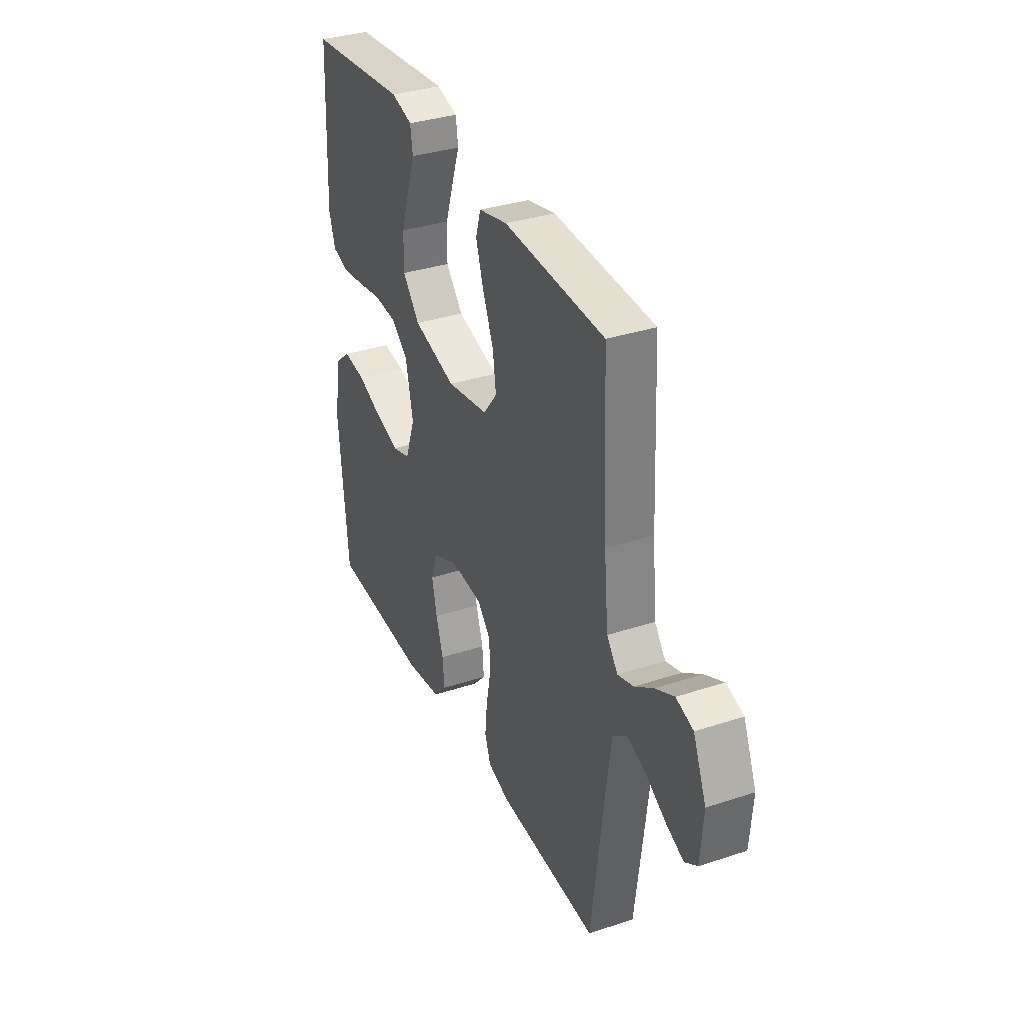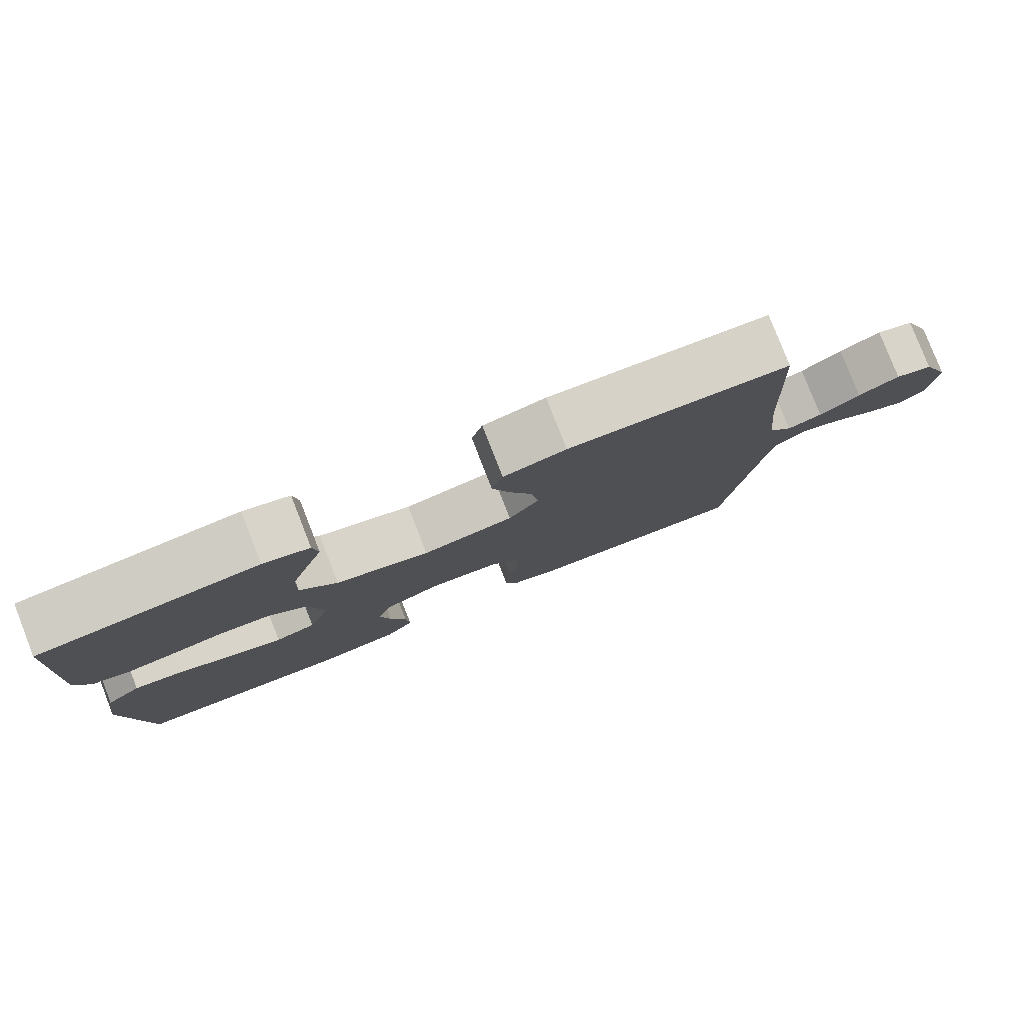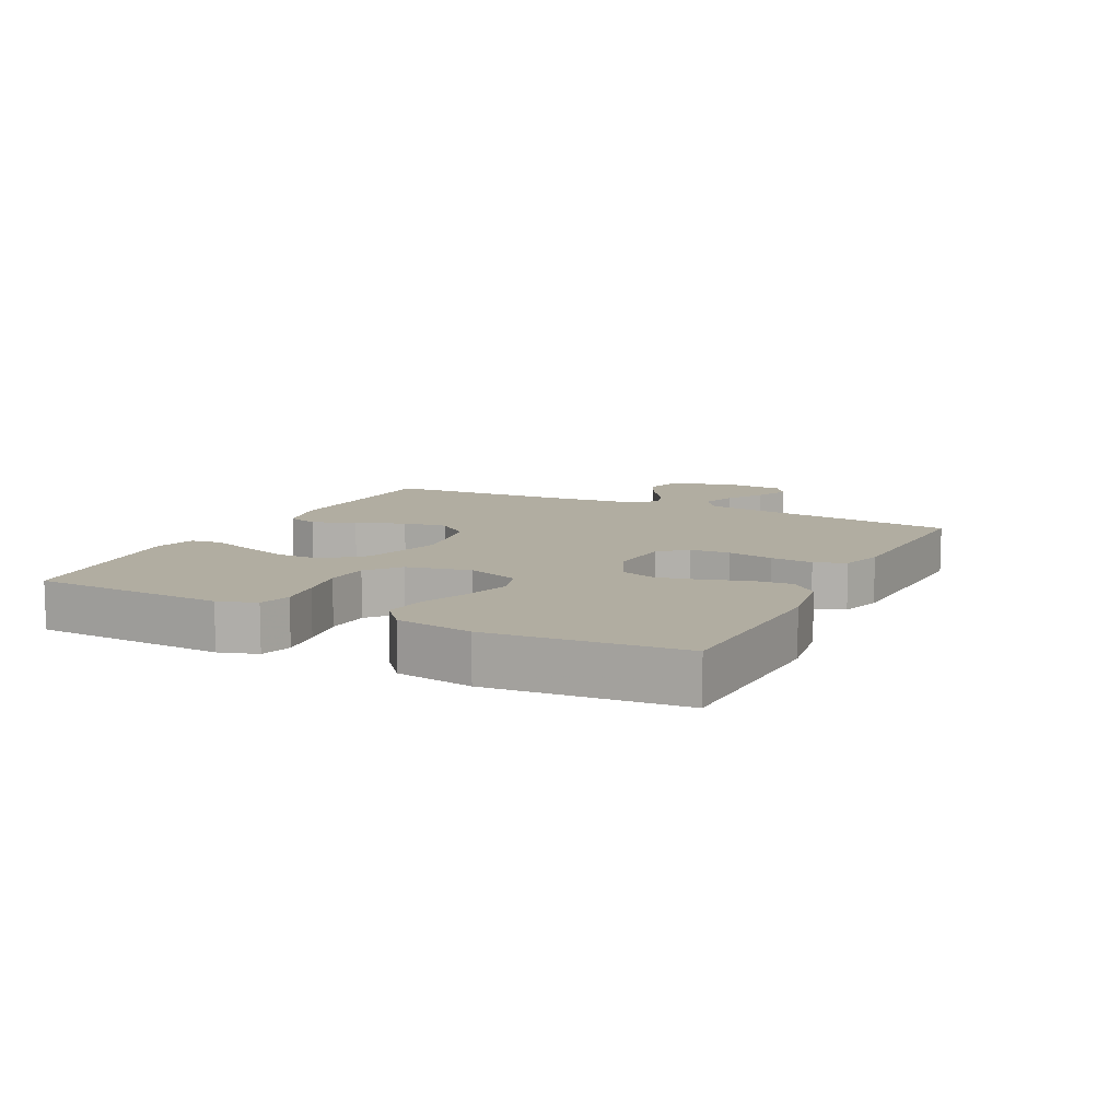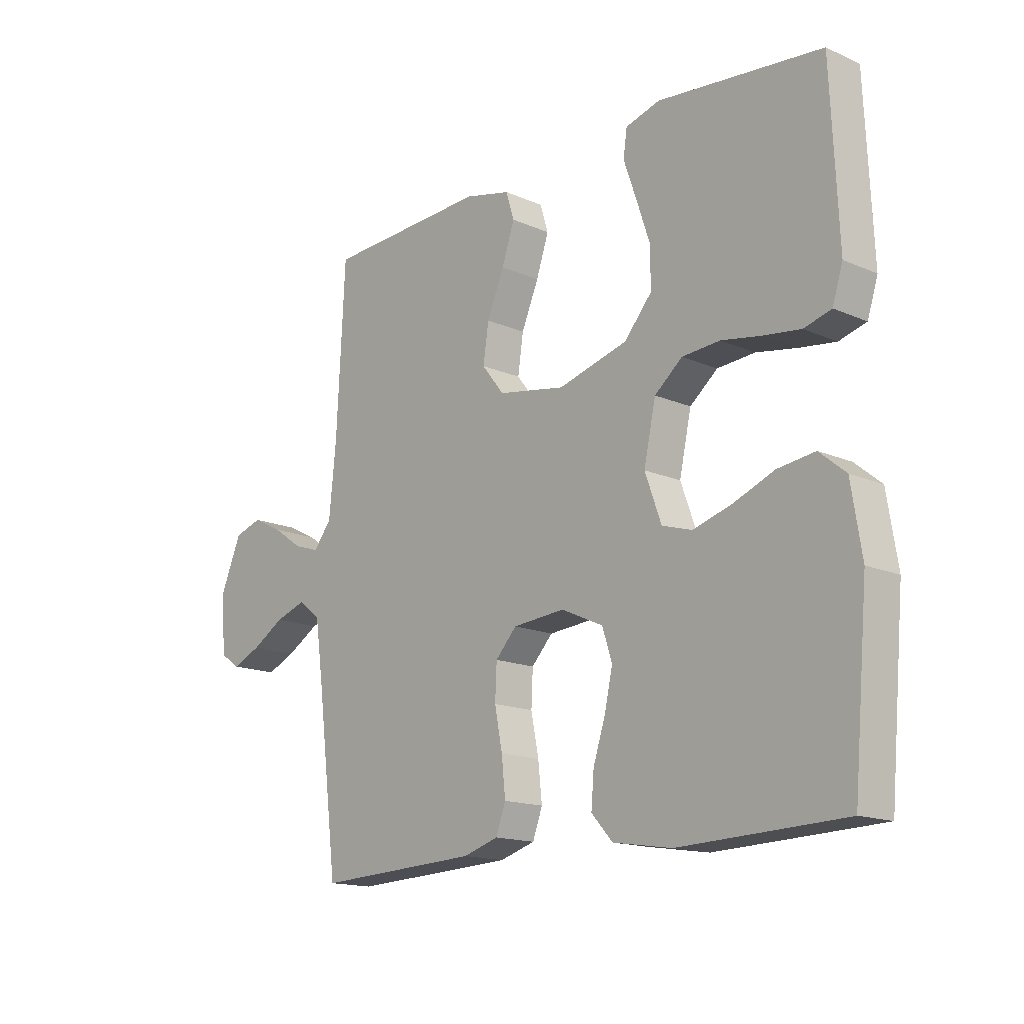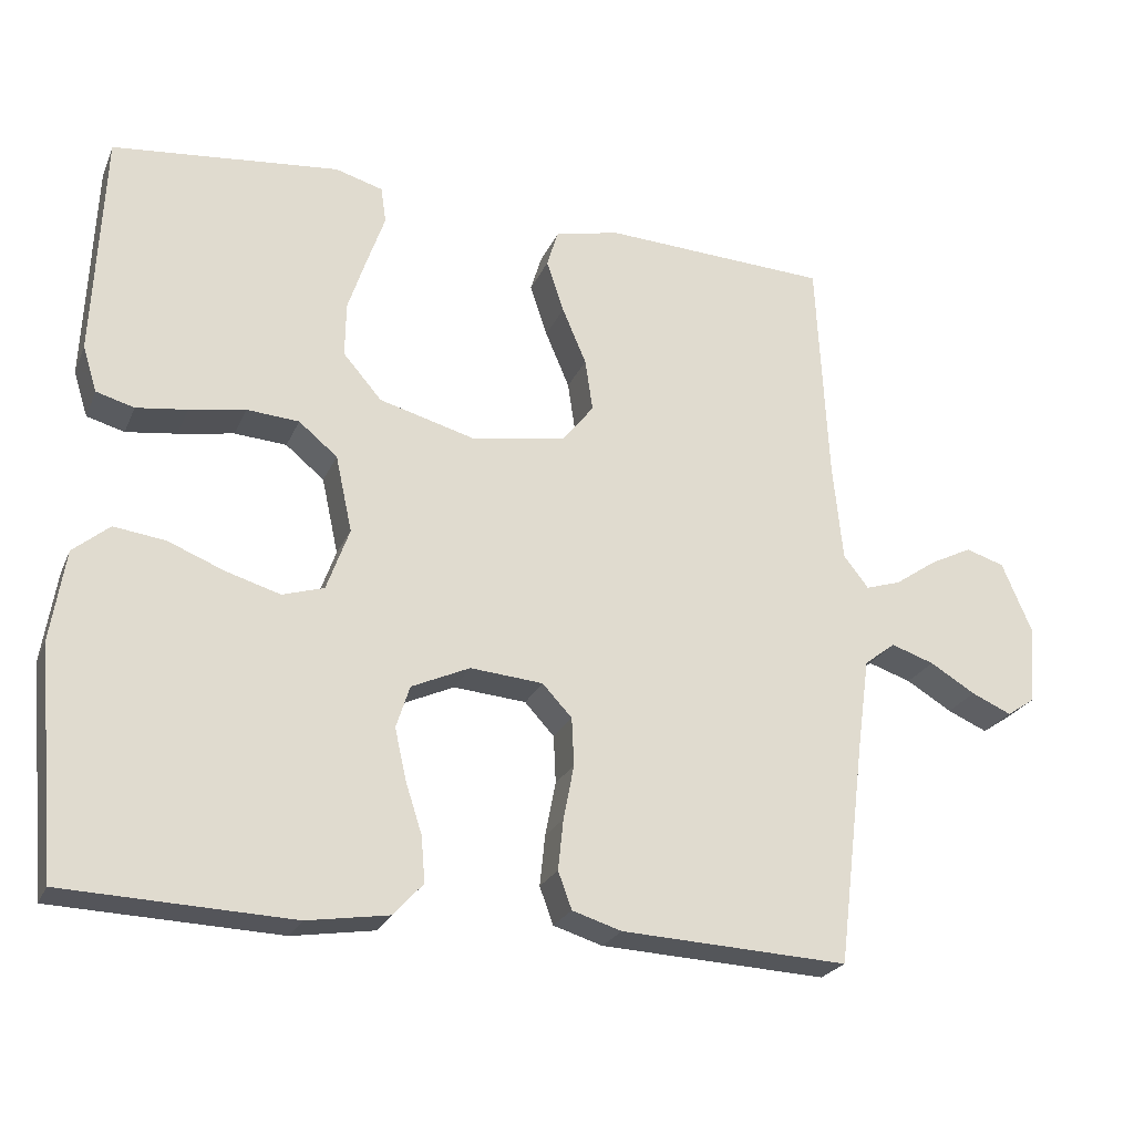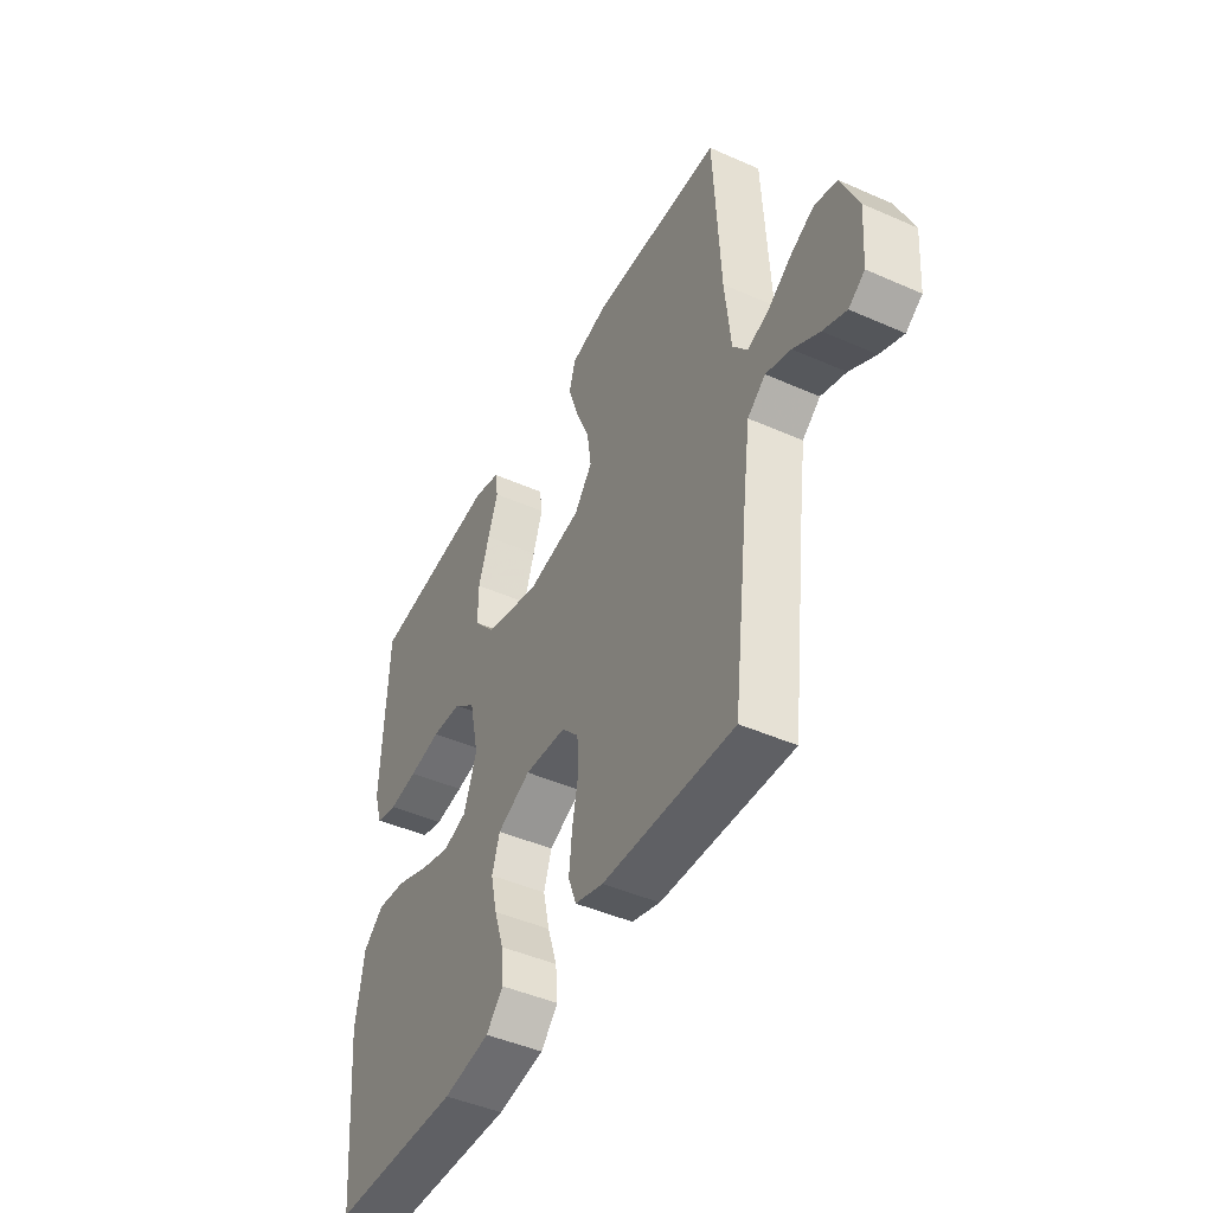
<metadata>
{"format":"obj","ext":"obj","renderer":"f3d","projection":"perspective","resolution":1024,"background":"white","views":[{"elev":34.6,"azim":-113.8,"up":"+Z"},{"elev":79.9,"azim":158.6,"up":"+Z"},{"elev":10.3,"azim":116.5,"up":"+Y"},{"elev":-15.5,"azim":47.4,"up":"+Z"},{"elev":-24.2,"azim":160.6,"up":"+Z"},{"elev":-45.5,"azim":-117.0,"up":"+Z"}]}
</metadata>
<code>
v -0.5 0.07 -0.5
v -0.537 0.07 -0.2
v -0.553 0.07 -0.084
v -0.594 0.07 -0.052
v -0.651 0.07 -0.071
v -0.711 0.07 -0.107
v -0.764 0.07 -0.13
v -0.801 0.07 -0.105
v -0.809 0.07 0
v -0.77 0.07 0.092
v -0.719 0.07 0.108
v -0.663 0.07 0.08
v -0.608 0.07 0.042
v -0.561 0.07 0.027
v -0.528 0.07 0.069
v -0.515 0.07 0.2
v -0.5 0.07 0.5
v -0.2 0.07 0.514
v -0.115 0.07 0.494
v -0.1 0.07 0.445
v -0.123 0.07 0.376
v -0.155 0.07 0.301
v -0.165 0.07 0.232
v -0.124 0.07 0.18
v 0 0.07 0.158
v 0.128 0.07 0.193
v 0.179 0.07 0.252
v 0.178 0.07 0.324
v 0.153 0.07 0.399
v 0.13 0.07 0.465
v 0.137 0.07 0.513
v 0.2 0.07 0.531
v 0.5 0.07 0.5
v 0.513 0.07 0.2
v 0.494 0.07 0.14
v 0.444 0.07 0.126
v 0.377 0.07 0.135
v 0.303 0.07 0.148
v 0.234 0.07 0.143
v 0.183 0.07 0.101
v 0.161 0.07 0
v 0.191 0.07 -0.083
v 0.246 0.07 -0.1
v 0.317 0.07 -0.079
v 0.392 0.07 -0.049
v 0.46 0.07 -0.04
v 0.508 0.07 -0.08
v 0.527 0.07 -0.2
v 0.5 0.07 -0.5
v 0.2 0.07 -0.511
v 0.092 0.07 -0.494
v 0.053 0.07 -0.451
v 0.058 0.07 -0.391
v 0.08 0.07 -0.323
v 0.095 0.07 -0.256
v 0.077 0.07 -0.2
v 0 0.07 -0.165
v -0.096 0.07 -0.173
v -0.135 0.07 -0.215
v -0.138 0.07 -0.278
v -0.124 0.07 -0.35
v -0.117 0.07 -0.417
v -0.135 0.07 -0.466
v -0.2 0.07 -0.486
v -0.5 0 -0.5
v -0.537 0 -0.2
v -0.553 0 -0.084
v -0.594 0 -0.052
v -0.651 0 -0.071
v -0.711 0 -0.107
v -0.764 0 -0.13
v -0.801 0 -0.105
v -0.809 0 0
v -0.77 0 0.092
v -0.719 0 0.108
v -0.663 0 0.08
v -0.608 0 0.042
v -0.561 0 0.027
v -0.528 0 0.069
v -0.515 0 0.2
v -0.5 0 0.5
v -0.2 0 0.514
v -0.115 0 0.494
v -0.1 0 0.445
v -0.123 0 0.376
v -0.155 0 0.301
v -0.165 0 0.232
v -0.124 0 0.18
v 0 0 0.158
v 0.128 0 0.193
v 0.179 0 0.252
v 0.178 0 0.324
v 0.153 0 0.399
v 0.13 0 0.465
v 0.137 0 0.513
v 0.2 0 0.531
v 0.5 0 0.5
v 0.513 0 0.2
v 0.494 0 0.14
v 0.444 0 0.126
v 0.377 0 0.135
v 0.303 0 0.148
v 0.234 0 0.143
v 0.183 0 0.101
v 0.161 0 0
v 0.191 0 -0.083
v 0.246 0 -0.1
v 0.317 0 -0.079
v 0.392 0 -0.049
v 0.46 0 -0.04
v 0.508 0 -0.08
v 0.527 0 -0.2
v 0.5 0 -0.5
v 0.2 0 -0.511
v 0.092 0 -0.494
v 0.053 0 -0.451
v 0.058 0 -0.391
v 0.08 0 -0.323
v 0.095 0 -0.256
v 0.077 0 -0.2
v 0 0 -0.165
v -0.096 0 -0.173
v -0.135 0 -0.215
v -0.138 0 -0.278
v -0.124 0 -0.35
v -0.117 0 -0.417
v -0.135 0 -0.466
v -0.2 0 -0.486
f 64 1 2
f 63 64 2
f 62 63 2
f 61 62 2
f 60 61 2
f 59 60 2 3
f 58 59 3 4
f 57 58 4
f 52 53 54
f 51 52 54
f 50 51 54
f 49 50 54
f 48 49 54
f 47 48 54
f 46 47 54
f 45 46 54
f 44 45 54
f 43 44 54 55
f 42 43 55 56
f 36 37 38
f 35 36 38
f 34 35 38
f 33 34 38
f 32 33 38
f 31 32 38
f 30 31 38
f 29 30 38
f 28 29 38
f 27 28 38 39
f 26 27 39 40
f 20 21 22
f 19 20 22
f 18 19 22
f 17 18 22
f 16 17 22
f 15 16 22 23
f 14 15 23 24
f 11 12 13
f 10 11 13
f 9 10 13
f 8 9 13
f 7 8 13
f 6 7 13
f 5 6 13
f 4 5 13 14
f 14 24 25
f 4 14 25
f 57 4 25
f 56 57 25
f 42 56 25
f 41 42 25
f 25 26 40 41
f 66 65 128
f 66 128 127
f 66 127 126
f 66 126 125
f 66 125 124
f 67 66 124 123
f 68 67 123 122
f 68 122 121
f 118 117 116
f 118 116 115
f 118 115 114
f 118 114 113
f 118 113 112
f 118 112 111
f 118 111 110
f 118 110 109
f 118 109 108
f 119 118 108 107
f 120 119 107 106
f 102 101 100
f 102 100 99
f 102 99 98
f 102 98 97
f 102 97 96
f 102 96 95
f 102 95 94
f 102 94 93
f 102 93 92
f 103 102 92 91
f 104 103 91 90
f 86 85 84
f 86 84 83
f 86 83 82
f 86 82 81
f 86 81 80
f 87 86 80 79
f 88 87 79 78
f 77 76 75
f 77 75 74
f 77 74 73
f 77 73 72
f 77 72 71
f 77 71 70
f 77 70 69
f 78 77 69 68
f 89 88 78
f 89 78 68
f 89 68 121
f 89 121 120
f 89 120 106
f 89 106 105
f 105 104 90 89
f 1 65 66 2
f 2 66 67 3
f 3 67 68 4
f 4 68 69 5
f 5 69 70 6
f 6 70 71 7
f 7 71 72 8
f 8 72 73 9
f 9 73 74 10
f 10 74 75 11
f 11 75 76 12
f 12 76 77 13
f 13 77 78 14
f 14 78 79 15
f 15 79 80 16
f 16 80 81 17
f 17 81 82 18
f 18 82 83 19
f 19 83 84 20
f 20 84 85 21
f 21 85 86 22
f 22 86 87 23
f 23 87 88 24
f 24 88 89 25
f 25 89 90 26
f 26 90 91 27
f 27 91 92 28
f 28 92 93 29
f 29 93 94 30
f 30 94 95 31
f 31 95 96 32
f 32 96 97 33
f 33 97 98 34
f 34 98 99 35
f 35 99 100 36
f 36 100 101 37
f 37 101 102 38
f 38 102 103 39
f 39 103 104 40
f 40 104 105 41
f 41 105 106 42
f 42 106 107 43
f 43 107 108 44
f 44 108 109 45
f 45 109 110 46
f 46 110 111 47
f 47 111 112 48
f 48 112 113 49
f 49 113 114 50
f 50 114 115 51
f 51 115 116 52
f 52 116 117 53
f 53 117 118 54
f 54 118 119 55
f 55 119 120 56
f 56 120 121 57
f 57 121 122 58
f 58 122 123 59
f 59 123 124 60
f 60 124 125 61
f 61 125 126 62
f 62 126 127 63
f 63 127 128 64
f 64 128 65 1

</code>
